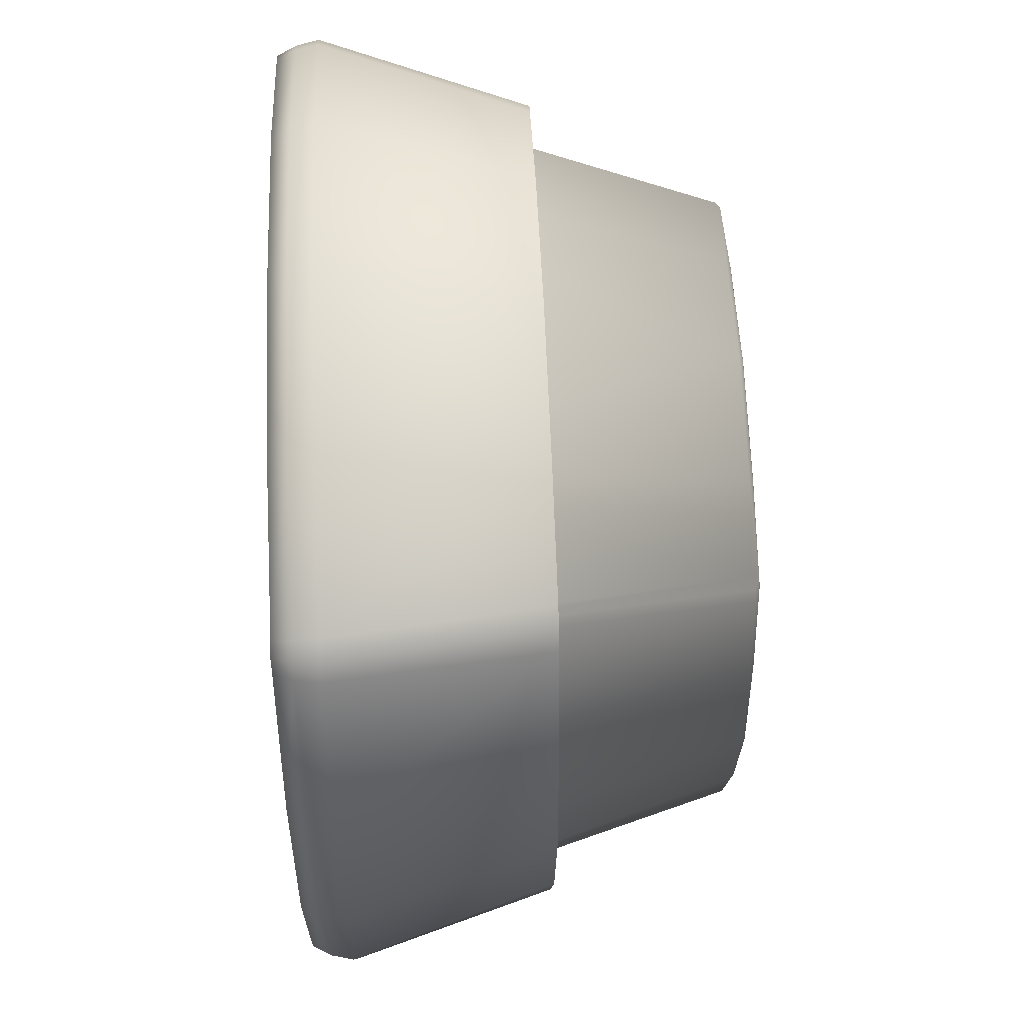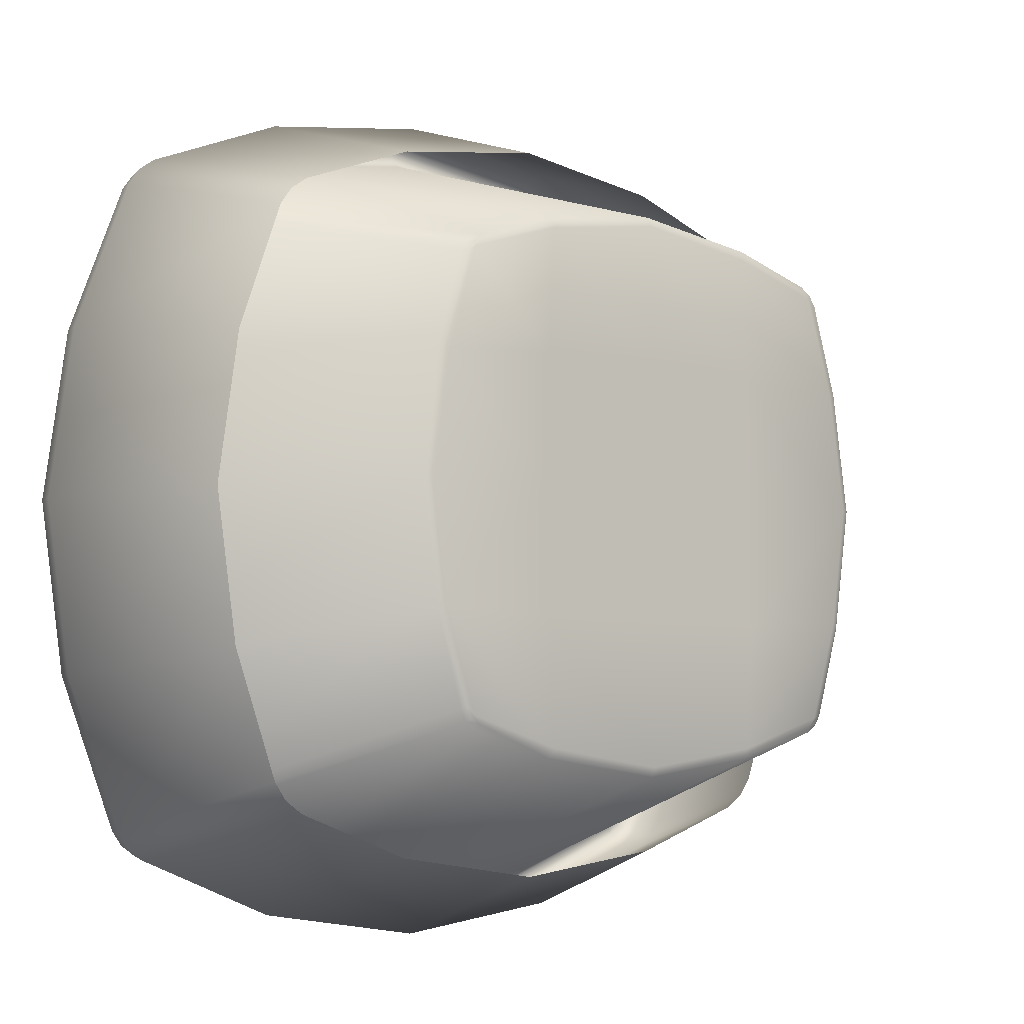
<metadata>
{"format":"obj","ext":"obj","renderer":"f3d","projection":"perspective","resolution":1024,"background":"white","views":[{"elev":59.4,"azim":87.7,"up":"+Y"},{"elev":-5.8,"azim":141.6,"up":"+Y"}]}
</metadata>
<code>
o MeshBowl_26_0_GeomSubset_1
v -0.000115 0.000414 -0.04903
v 0.04849 -0.04333 -0.04829
v 0.04417 -0.04387 -0.04903
v 0.04363 -0.04818 -0.04829
v 0.04493 -0.05117 -0.04601
v 0.04881 -0.04852 -0.04602
v 0.05147 -0.04463 -0.04601
v 0.04848 0.04416 -0.04829
v 0.05147 0.04546 -0.04601
v 0.04894 0.04912 -0.04616
v 0.04515 0.0517 -0.04626
v 0.04378 0.04882 -0.04838
v 0.04417 0.0447 -0.04903
v -0.04872 -0.04333 -0.04829
v -0.0517 -0.04463 -0.04601
v -0.04917 -0.04829 -0.04616
v -0.04538 -0.05087 -0.04626
v -0.04401 -0.04799 -0.04838
v -0.0444 -0.04387 -0.04903
v -0.04386 0.04902 -0.04829
v -0.04516 0.052 -0.04601
v -0.04882 0.04947 -0.04616
v -0.0514 0.04568 -0.04626
v -0.04852 0.04431 -0.04838
v -0.0444 0.0447 -0.04903
v -0.000115 -0.05366 -0.04903
v -0.000115 -0.05786 -0.04821
v -0.000115 -0.06086 -0.04593
v -0.000115 0.06169 -0.04593
v -0.000115 0.05869 -0.04821
v -0.000115 0.05449 -0.04903
v 0.06116 0.000414 -0.04593
v 0.05816 0.000414 -0.04821
v 0.05396 0.000414 -0.04903
v -0.05419 0.000414 -0.04903
v -0.05839 0.000414 -0.04821
v -0.06139 0.000414 -0.04593
v 0.04705 -0.04675 -0.04794
v 0.04716 0.04741 -0.04801
v -0.04739 -0.04659 -0.04801
v -0.04712 0.04769 -0.04801
v -0.06605 -0.0709 0.0365
v -0.06563 -0.06997 0.04093
v -0.06605 0.07173 0.0365
v -0.06564 0.07079 0.04093
v -0.000115 -0.088 0.03642
v -0.000115 -0.08695 0.04086
v -0.000115 0.08883 0.03642
v -0.000115 0.08778 0.04086
v 0.0712 0.06635 0.0365
v 0.07026 0.06594 0.04093
v -0.07143 0.06635 0.0365
v -0.0705 0.06593 0.04093
v 0.0883 0.000414 0.03642
v 0.08725 0.000414 0.04086
v -0.08853 0.000414 0.03642
v -0.08748 0.000414 0.04086
v 0.0712 -0.06552 0.0365
v 0.07027 -0.06511 0.04092
v 0.06582 -0.0709 0.0365
v 0.06541 -0.06997 0.04092
v -0.07143 -0.06552 0.0365
v -0.0705 -0.06511 0.04093
v 0.06582 0.07173 0.0365
v 0.0654 0.0708 0.04093
v 0.06896 -0.06866 0.03652
v 0.06826 -0.06796 0.04094
v 0.06896 0.06948 0.03651
v 0.06825 0.06879 0.04094
v -0.06919 -0.06865 0.03651
v -0.06848 -0.06796 0.04094
v -0.06918 0.06949 0.03651
v -0.06849 0.06878 0.04094
v -0.07496 0.000414 -0.004752
v -0.06142 0.05602 -0.00488
v -0.059 0.05948 -0.00482
v -0.0556 0.06187 -0.004757
v -0.000115 0.07526 -0.004752
v 0.05549 0.06171 -0.00488
v 0.05895 0.0593 -0.00482
v 0.06134 0.0559 -0.004757
v 0.07473 0.000414 -0.004752
v 0.06134 -0.05507 -0.004759
v 0.05888 -0.05859 -0.004751
v 0.05537 -0.06104 -0.004759
v -0.000115 -0.07443 -0.004752
v -0.05572 -0.06089 -0.00488
v -0.05918 -0.05847 -0.00482
v -0.06157 -0.05507 -0.004757
v 0.06699 -0.06669 0.04462
v 0.06871 -0.06427 0.04449
v 0.06457 -0.06841 0.04449
v -0.000115 -0.08507 0.04426
v -0.06479 -0.06841 0.04449
v -0.0672 -0.06671 0.04462
v -0.06893 -0.06429 0.04449
v -0.0856 0.000414 0.04426
v -0.06894 0.06509 0.04449
v -0.06724 0.0675 0.04462
v -0.06481 0.06923 0.04449
v -0.000115 0.0859 0.04426
v 0.06456 0.06924 0.04449
v 0.06697 0.06754 0.04462
v 0.0687 0.06511 0.04449
v 0.08537 0.000414 0.04426
v 0.03588 -0.07989 0.04437
v 0.03626 -0.0817 0.04089
v 0.03644 -0.08271 0.03646
v 0.03142 -0.06991 -0.004761
v 0.0264 -0.0571 -0.04598
v 0.02545 -0.05417 -0.04824
v 0.02462 -0.05011 -0.04903
v 0.02622 0.000414 -0.04903
v 0.02465 0.05098 -0.04903
v 0.02544 0.05498 -0.04826
v 0.02638 0.05789 -0.04604
v 0.03141 0.07072 -0.004792
v 0.03644 0.08354 0.03646
v 0.03626 0.08253 0.04089
v 0.03588 0.08071 0.04437
v -0.03611 -0.07989 0.04437
v -0.03649 -0.0817 0.04089
v -0.03667 -0.08271 0.03646
v -0.03164 -0.06989 -0.004792
v -0.02661 -0.05706 -0.04604
v -0.02567 -0.05414 -0.04827
v -0.02487 -0.0501 -0.04903
v -0.02645 0.000414 -0.04903
v -0.02485 0.05094 -0.04903
v -0.02568 0.055 -0.04824
v -0.02663 0.05793 -0.04598
v -0.03165 0.07074 -0.004761
v -0.03667 0.08354 0.03646
v -0.03649 0.08253 0.04089
v -0.03611 0.08071 0.04437
v -0.08063 -0.03383 0.04437
v -0.08244 -0.0342 0.04089
v -0.08346 -0.03438 0.03646
v -0.07059 -0.0297 -0.004761
v -0.05773 -0.02502 -0.04598
v -0.0548 -0.02413 -0.04824
v -0.05077 -0.02336 -0.04903
v -0.02622 -0.02464 -0.04903
v -0.000115 -0.02486 -0.04903
v 0.02599 -0.02464 -0.04903
v 0.05054 -0.02336 -0.04903
v 0.05457 -0.02413 -0.04824
v 0.0575 -0.02502 -0.04598
v 0.07036 -0.0297 -0.004761
v 0.08323 -0.03438 0.03646
v 0.08221 -0.0342 0.04089
v 0.0804 -0.03383 0.04437
v -0.08063 0.03466 0.04437
v -0.08244 0.03503 0.04089
v -0.08346 0.03521 0.03646
v -0.07057 0.03052 -0.004791
v -0.05769 0.02583 -0.04604
v -0.05476 0.02494 -0.04826
v -0.05072 0.0242 -0.04903
v -0.02622 0.02546 -0.04903
v -0.000115 0.02569 -0.04903
v 0.02599 0.02546 -0.04903
v 0.05049 0.02418 -0.04903
v 0.05456 0.02495 -0.04824
v 0.0575 0.02585 -0.04598
v 0.07036 0.03053 -0.004761
v 0.08323 0.03521 0.03646
v 0.08221 0.03503 0.04089
v 0.0804 0.03466 0.04437
v -0.000115 0.000414 -0.04358
v 0.04245 -0.04599 -0.04249
v 0.04252 -0.04464 -0.04335
v 0.04339 -0.04311 -0.04358
v 0.04629 -0.04215 -0.04249
v 0.0448 -0.0445 -0.04237
v 0.04628 0.04301 -0.04249
v 0.0449 0.04315 -0.04335
v 0.04338 0.04398 -0.04358
v 0.04256 0.0466 -0.04272
v 0.04491 0.04519 -0.04244
v -0.04281 -0.04577 -0.04271
v -0.04514 -0.04436 -0.04244
v -0.04651 -0.04218 -0.04249
v -0.04382 -0.04264 -0.04358
v -0.04234 -0.04478 -0.04341
v -0.04495 0.04539 -0.04245
v -0.04271 0.04681 -0.04248
v -0.04633 0.04313 -0.04268
v -0.04285 0.04543 -0.04334
v -0.04368 0.04391 -0.04358
v -0.04532 0.04264 -0.04341
v -0.000115 -0.05476 -0.04256
v -0.000188 -0.05261 -0.04358
v -0.000115 0.05559 -0.04257
v -4.2e-05 0.05344 -0.04358
v 0.05506 0.000414 -0.04257
v 0.05291 0.000341 -0.04358
v -0.05314 0.000486 -0.04358
v -0.05529 0.000395 -0.04256
v 0.04213 0.04559 -0.04341
v 0.05417 0.00045 -0.04331
v -0.0544 0.00045 -0.04331
v -0.000115 -0.05388 -0.0433
v -0.000151 0.0547 -0.04331
v 0.04523 -0.04156 -0.04335
v -0.04513 -0.04229 -0.04335
v 0.04416 -0.04386 -0.0432
v 0.0442 0.04472 -0.04322
v -0.04443 -0.04389 -0.04322
v -0.04442 0.04473 -0.04322
v 0.06452 -0.06422 0.04242
v 0.06555 -0.06525 0.04465
v 0.06572 -0.06249 0.04216
v 0.06692 -0.06325 0.04443
v 0.06279 -0.06542 0.04217
v 0.06356 -0.06664 0.04444
v 0.06448 0.06508 0.04242
v 0.06552 0.06611 0.04464
v 0.06277 0.06626 0.04219
v 0.06353 0.06747 0.04444
v 0.06571 0.06334 0.04218
v 0.06694 0.06411 0.04443
v -0.06471 -0.06425 0.04242
v -0.06575 -0.06528 0.04464
v -0.063 -0.06543 0.04219
v -0.06376 -0.06664 0.04444
v -0.06594 -0.06252 0.04218
v -0.06717 -0.06328 0.04443
v -0.06305 0.06624 0.04218
v -0.06381 0.06747 0.04443
v -0.06478 0.06501 0.04242
v -0.06581 0.06605 0.04464
v -0.06596 0.0633 0.04219
v -0.06717 0.06406 0.04444
v -0.000115 -0.0812 0.04166
v -0.000115 -0.08283 0.04406
v -0.000115 0.08203 0.04166
v -0.000115 0.08366 0.04406
v 0.0815 0.000414 0.04166
v 0.08313 0.000414 0.04406
v -0.08173 0.000414 0.04166
v -0.08336 0.000414 0.04406
v -0.03559 0.07863 0.04424
v -0.03536 0.07705 0.04191
v -0.02568 0.05204 -0.04248
v -0.02529 0.05105 -0.04332
v -0.02471 0.04987 -0.04358
v -0.02642 0.000427 -0.04358
v -0.02482 -0.04891 -0.04358
v -0.02469 -0.05024 -0.04334
v -0.02528 -0.05113 -0.04263
v -0.03529 -0.07624 0.04191
v -0.03558 -0.07778 0.04424
v 0.03535 0.07861 0.04424
v 0.03507 0.07707 0.04191
v 0.02545 0.05189 -0.04254
v 0.02471 0.05095 -0.04335
v 0.0246 0.04989 -0.04358
v 0.02619 0.000401 -0.04358
v 0.02448 -0.04904 -0.04358
v 0.02506 -0.05022 -0.04332
v 0.02545 -0.05121 -0.04248
v 0.03513 -0.07623 0.04191
v 0.03536 -0.0778 0.04424
v 0.0783 0.03417 0.04424
v 0.07672 0.03397 0.0419
v 0.0516 0.02495 -0.04249
v 0.0506 0.02459 -0.04332
v 0.04943 0.02406 -0.04358
v 0.02595 0.0254 -0.04358
v -0.000102 0.02566 -0.04358
v -0.02615 0.02543 -0.04358
v -0.04962 0.0242 -0.04358
v -0.05085 0.02407 -0.04334
v -0.05176 0.02461 -0.04262
v -0.07697 0.03391 0.0419
v -0.07851 0.03417 0.04424
v 0.07828 -0.03334 0.04424
v 0.07674 -0.03308 0.0419
v 0.05159 -0.02386 -0.04257
v 0.05062 -0.02376 -0.04331
v 0.0495 -0.02311 -0.04358
v 0.02592 -0.02458 -0.04358
v -0.000128 -0.02483 -0.04358
v -0.02618 -0.02458 -0.04358
v -0.04973 -0.02321 -0.04358
v -0.05092 -0.02352 -0.04331
v -0.05169 -0.02414 -0.04257
v -0.07695 -0.03314 0.0419
v -0.07853 -0.03334 0.04424
v -0.06624 -0.07125 0.03648
v -0.06581 -0.0703 0.04106
v -0.06624 0.07208 0.03648
v -0.06582 0.07112 0.04106
v -0.000115 -0.0884 0.03641
v -0.000115 -0.08733 0.041
v -0.000115 0.08923 0.03641
v -0.000115 0.08815 0.041
v 0.07155 0.06653 0.03648
v 0.0706 0.06611 0.04106
v -0.07178 0.06654 0.03648
v -0.07083 0.0661 0.04106
v 0.0887 0.000414 0.03641
v 0.08762 0.000414 0.041
v -0.08893 0.000414 0.03641
v -0.08786 0.000414 0.041
v 0.07155 -0.06571 0.03648
v 0.0706 -0.06528 0.04106
v 0.06601 -0.07125 0.03648
v 0.06558 -0.0703 0.04106
v -0.07178 -0.06571 0.03648
v -0.07083 -0.06529 0.04106
v 0.06601 0.07208 0.03648
v 0.06558 0.07113 0.04106
v 0.06924 -0.06894 0.03649
v 0.06852 -0.06822 0.04107
v 0.06924 0.06976 0.03649
v 0.06851 0.06906 0.04107
v -0.06947 -0.06894 0.03649
v -0.06875 -0.06823 0.04107
v -0.06947 0.06977 0.03649
v -0.06876 0.06904 0.04107
v -0.07534 0.000414 -0.004877
v -0.06175 0.05619 -0.005007
v -0.05927 0.05974 -0.00495
v -0.05578 0.0622 -0.004883
v -0.000115 0.07564 -0.004877
v 0.05566 0.06205 -0.005007
v 0.05922 0.05957 -0.00495
v 0.06167 0.05607 -0.004883
v 0.07511 0.000414 -0.004877
v 0.06167 -0.05525 -0.004885
v 0.05915 -0.05885 -0.004881
v 0.05555 -0.06137 -0.004886
v -0.000115 -0.07481 -0.004877
v -0.05589 -0.06122 -0.005007
v -0.05945 -0.05874 -0.00495
v -0.0619 -0.05525 -0.004883
v 0.06714 -0.06685 0.04496
v 0.0689 -0.06437 0.04482
v 0.06467 -0.0686 0.04482
v -0.000115 -0.08527 0.0446
v -0.06489 -0.06861 0.04483
v -0.06735 -0.06686 0.04495
v -0.06913 -0.06438 0.04482
v -0.0858 0.000414 0.0446
v -0.06914 0.06519 0.04483
v -0.06739 0.06765 0.04495
v -0.06491 0.06942 0.04482
v -0.000115 0.0861 0.0446
v 0.06466 0.06944 0.04483
v 0.06712 0.06769 0.04495
v 0.0689 0.06521 0.04482
v 0.08557 0.000414 0.0446
v 0.03594 -0.08009 0.04471
v 0.03635 -0.08206 0.04102
v 0.03654 -0.0831 0.03644
v 0.03151 -0.07028 -0.004885
v 0.0315 0.07108 -0.004915
v 0.03654 0.08393 0.03644
v 0.03635 0.08289 0.04103
v 0.03594 0.08092 0.04471
v -0.03617 -0.08009 0.04471
v -0.03658 -0.08206 0.04103
v -0.03678 -0.0831 0.03644
v -0.03173 -0.07025 -0.004915
v -0.03174 0.07111 -0.004885
v -0.03678 0.08393 0.03644
v -0.03658 0.08289 0.04103
v -0.03617 0.08092 0.04471
v -0.08083 -0.03389 0.04471
v -0.0828 -0.0343 0.04102
v -0.08384 -0.03448 0.03644
v -0.07096 -0.02979 -0.004884
v 0.07073 -0.02979 -0.004885
v 0.08361 -0.03448 0.03644
v 0.08257 -0.0343 0.04102
v 0.0806 -0.03389 0.04471
v -0.08083 0.03471 0.04471
v -0.0828 0.03513 0.04102
v -0.08384 0.03531 0.03644
v -0.07094 0.03061 -0.004915
v 0.07073 0.03062 -0.004884
v 0.08361 0.03531 0.03644
v 0.08257 0.03513 0.04102
v 0.0806 0.03471 0.04471
v -0.000115 0.000414 -0.04318
v 0.04231 -0.04569 -0.04226
v 0.04244 -0.04449 -0.04299
v 0.04334 -0.04306 -0.04319
v 0.046 -0.042 -0.04226
v 0.04456 -0.04426 -0.04215
v 0.04598 0.04287 -0.04226
v 0.04474 0.04307 -0.04299
v 0.04333 0.04393 -0.04319
v 0.04242 0.04631 -0.04249
v 0.04467 0.04496 -0.04223
v -0.04267 -0.04548 -0.04248
v -0.0449 -0.04413 -0.04223
v -0.04621 -0.04204 -0.04226
v -0.04378 -0.0426 -0.04319
v -0.04227 -0.04464 -0.04304
v -0.04472 0.04515 -0.04224
v -0.04257 0.04651 -0.04226
v -0.04604 0.04299 -0.04245
v -0.04278 0.04528 -0.04299
v -0.04364 0.04386 -0.04319
v -0.04517 0.04257 -0.04304
v -0.000115 -0.05443 -0.04234
v -0.000188 -0.05257 -0.04318
v -0.000116 0.05525 -0.04235
v -4.3e-05 0.0534 -0.04318
v 0.05473 0.000414 -0.04235
v 0.05287 0.000342 -0.04318
v -0.05309 0.000486 -0.04318
v -0.05496 0.000396 -0.04234
v 0.04206 0.04545 -0.04305
v 0.05399 0.000449 -0.04295
v -0.05422 0.00045 -0.04295
v -0.000115 -0.0537 -0.04294
v -0.000151 0.05452 -0.04295
v 0.04507 -0.04149 -0.04299
v -0.04498 -0.04222 -0.04299
v 0.04401 -0.04372 -0.04286
v 0.04405 0.04457 -0.04288
v -0.04429 -0.04375 -0.04288
v -0.04428 0.04458 -0.04288
v 0.06426 -0.06396 0.0426
v 0.06543 -0.06513 0.04501
v 0.0654 -0.06232 0.04233
v 0.06676 -0.06315 0.04479
v 0.06261 -0.0651 0.04233
v 0.06346 -0.06649 0.04479
v 0.06423 0.06483 0.04259
v 0.0654 0.06599 0.045
v 0.0626 0.06594 0.04236
v 0.06343 0.06731 0.04479
v 0.06539 0.06317 0.04235
v 0.06678 0.06401 0.04478
v -0.06446 -0.064 0.04259
v -0.06563 -0.06516 0.045
v -0.06283 -0.06511 0.04236
v -0.06366 -0.06648 0.04479
v -0.06562 -0.06234 0.04235
v -0.06702 -0.06319 0.04478
v -0.06287 0.06592 0.04235
v -0.06371 0.06731 0.04478
v -0.06453 0.06476 0.04259
v -0.06569 0.06593 0.045
v -0.06564 0.06313 0.04236
v -0.06701 0.06396 0.04479
v -0.000115 -0.08084 0.04184
v -0.000115 -0.08264 0.04441
v -0.000115 0.08167 0.04184
v -0.000115 0.08347 0.04441
v 0.08114 0.000414 0.04184
v 0.08294 0.000414 0.04441
v -0.08137 0.000414 0.04184
v -0.08317 0.000414 0.04441
v -0.03554 0.07845 0.0446
v -0.03527 0.07671 0.04208
v -0.0256 0.05172 -0.04225
v -0.02525 0.05088 -0.04296
v -0.0247 0.04983 -0.04318
v -0.02642 0.000427 -0.04318
v -0.02482 -0.04888 -0.04318
v -0.02466 -0.05008 -0.04297
v -0.02521 -0.05081 -0.0424
v -0.0352 -0.0759 0.04209
v -0.03553 -0.0776 0.0446
v 0.0353 0.07843 0.0446
v 0.03498 0.07672 0.04209
v 0.02537 0.05158 -0.04231
v 0.02468 0.05078 -0.04298
v 0.02459 0.04985 -0.04318
v 0.02619 0.000401 -0.04318
v 0.02447 -0.049 -0.04318
v 0.02502 -0.05005 -0.04296
v 0.02537 -0.05089 -0.04225
v 0.03504 -0.07588 0.04208
v 0.03531 -0.07762 0.0446
v 0.07812 0.03412 0.04459
v 0.07637 0.03388 0.04207
v 0.05128 0.02488 -0.04226
v 0.05044 0.02456 -0.04296
v 0.04938 0.02405 -0.04318
v 0.02595 0.0254 -0.04318
v -0.000102 0.02566 -0.04318
v -0.02615 0.02543 -0.04318
v -0.04959 0.0242 -0.04318
v -0.05068 0.02404 -0.04298
v -0.05144 0.02454 -0.04239
v -0.07662 0.03382 0.04208
v -0.07833 0.03412 0.04459
v 0.0781 -0.03329 0.04459
v 0.07639 -0.03299 0.04207
v 0.05126 -0.02378 -0.04235
v 0.05046 -0.02372 -0.04295
v 0.04946 -0.0231 -0.04318
v 0.02592 -0.02458 -0.04318
v -0.000128 -0.02483 -0.04318
v -0.02618 -0.02458 -0.04318
v -0.04968 -0.0232 -0.04318
v -0.05074 -0.02348 -0.04295
v -0.05137 -0.02407 -0.04234
v -0.0766 -0.03305 0.04207
v -0.07835 -0.0333 0.04459
f 292 291 319 320
f 293 294 322 321
f 299 300 318 317
f 302 301 321 322
f 308 307 315 316
f 309 310 316 315
f 311 312 320 319
f 314 313 317 318
f 332 333 315 307
f 333 334 309 315
f 328 329 317 313
f 329 330 299 317
f 336 337 319 291
f 337 338 311 319
f 293 321 325 326
f 321 301 324 325
f 316 339 340 308
f 310 341 339 316
f 318 352 351 314
f 300 353 352 318
f 320 344 343 292
f 312 345 344 320
f 294 349 348 322
f 322 348 347 302
f 295 357 358 335
f 330 383 384 299
f 327 359 360 297
f 291 365 366 336
f 326 367 368 293
f 301 381 382 324
f 331 375 376 303
f 305 373 374 323
f 364 365 291 292
f 343 363 364 292
f 293 368 369 294
f 294 369 370 349
f 356 357 295 296
f 342 355 356 296
f 297 360 361 298
f 298 361 362 350
f 299 384 385 300
f 300 385 386 353
f 380 381 301 302
f 347 379 380 302
f 303 376 377 304
f 304 377 378 354
f 372 373 305 306
f 346 371 372 306
f 310 356 355 341
f 309 357 356 310
f 334 358 357 309
f 313 360 359 328
f 361 360 313 314
f 351 362 361 314
f 296 364 363 342
f 295 365 364 296
f 335 366 365 295
f 297 368 367 327
f 369 368 297 298
f 350 370 369 298
f 312 372 371 345
f 311 373 372 312
f 374 373 311 338
f 307 376 375 332
f 377 376 307 308
f 340 378 377 308
f 306 380 379 346
f 305 381 380 306
f 323 382 381 305
f 303 384 383 331
f 385 384 303 304
f 354 386 385 304
f 392 424 422 391
f 422 424 389 390
f 389 424 392 388
f 417 425 394 395
f 394 425 397 393
f 397 425 417 396
f 402 426 423 401
f 423 426 399 400
f 399 426 402 398
f 408 427 406 407
f 406 427 403 404
f 403 427 408 405
f 428 429 433 432
f 429 428 430 431
f 434 435 439 438
f 435 434 436 437
f 440 441 445 444
f 441 440 442 443
f 447 446 448 449
f 449 448 450 451
f 391 430 428 392
f 392 428 432 388
f 396 436 434 397
f 397 434 438 393
f 398 442 440 399
f 399 440 444 400
f 446 404 403 448
f 448 403 405 450
f 352 353 439 435
f 351 352 435 437
f 348 349 447 449
f 347 348 449 451
f 344 345 445 441
f 343 344 441 443
f 339 341 433 429
f 340 339 429 431
f 395 486 487 475
f 475 487 488 412
f 412 488 489 464
f 464 489 490 407
f 415 465 502 503
f 501 502 465 387
f 500 501 387 476
f 499 500 476 414
f 410 477 478 420
f 420 478 479 409
f 409 479 480 452
f 485 486 395 394
f 484 485 394 393
f 483 484 393 438
f 467 468 398 402
f 401 466 467 402
f 398 468 469 442
f 463 464 407 406
f 462 463 406 404
f 461 462 404 446
f 491 492 405 408
f 407 490 491 408
f 405 492 493 450
f 415 503 504 419
f 498 499 414 418
f 474 475 412 421
f 473 474 421 411
f 472 473 411 454
f 496 497 413 456
f 413 497 498 418
f 419 504 505 416
f 416 505 506 458
f 495 496 456 457
f 354 378 495 457
f 452 480 481 453
f 453 481 355 342
f 471 472 454 455
f 350 362 471 455
f 482 483 438 439
f 353 386 482 439
f 442 469 470 443
f 443 470 363 343
f 458 506 507 459
f 459 507 371 346
f 460 461 446 447
f 349 370 460 447
f 450 493 494 451
f 451 494 379 347
f 455 460 370 350
f 454 461 460 455
f 411 462 461 454
f 421 463 462 411
f 412 464 463 421
f 465 489 488 387
f 466 502 501 410
f 420 467 466 410
f 468 467 420 409
f 469 468 409 452
f 470 469 452 453
f 342 363 470 453
f 437 471 362 351
f 436 472 471 437
f 396 473 472 436
f 417 474 473 396
f 395 475 474 417
f 476 487 486 414
f 477 500 499 390
f 478 477 390 389
f 479 478 389 388
f 480 479 388 432
f 481 480 432 433
f 341 355 481 433
f 457 482 386 354
f 456 483 482 457
f 413 484 483 456
f 418 485 484 413
f 414 486 485 418
f 488 487 476 387
f 415 490 489 465
f 419 491 490 415
f 492 491 419 416
f 493 492 416 458
f 494 493 458 459
f 346 379 494 459
f 431 495 378 340
f 430 496 495 431
f 497 496 430 391
f 422 498 497 391
f 390 499 498 422
f 410 501 500 477
f 503 502 466 401
f 504 503 401 423
f 505 504 423 400
f 506 505 400 444
f 507 506 444 445
f 345 371 507 445

</code>
